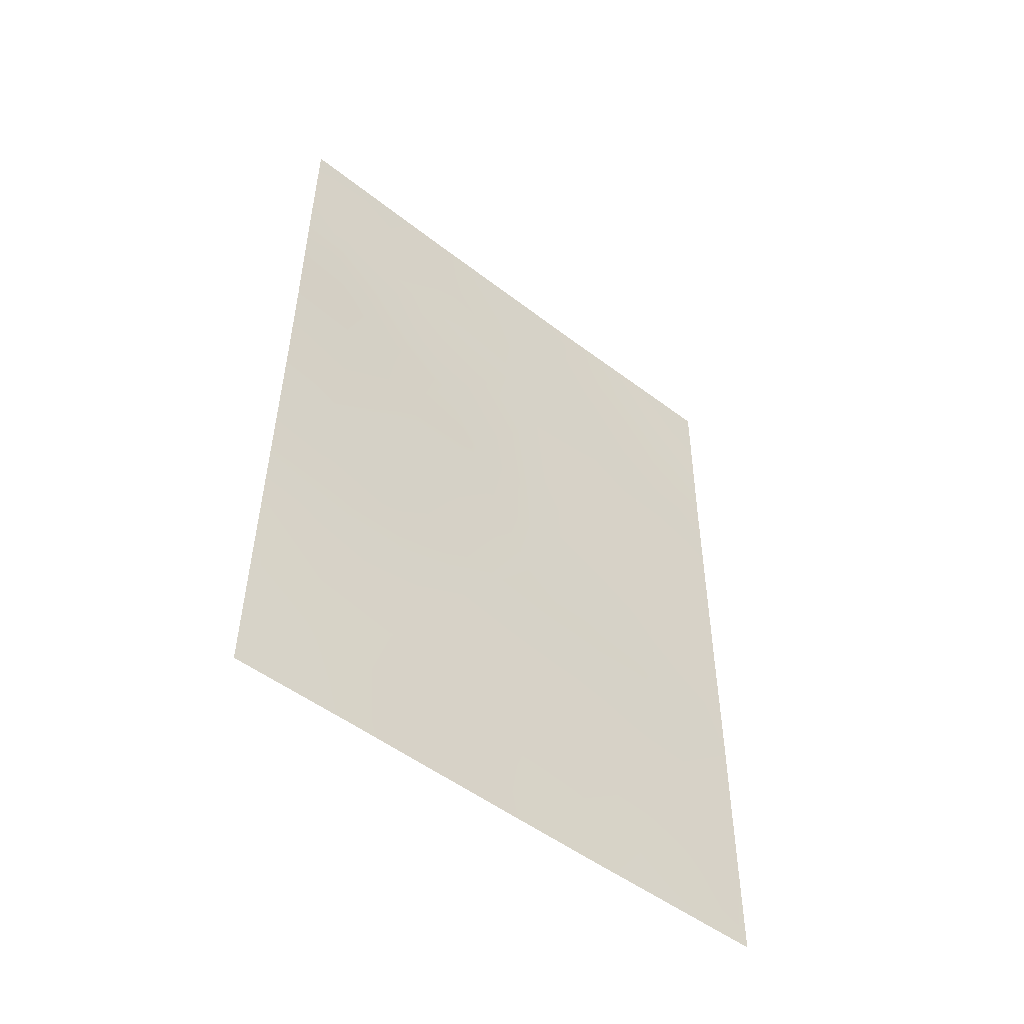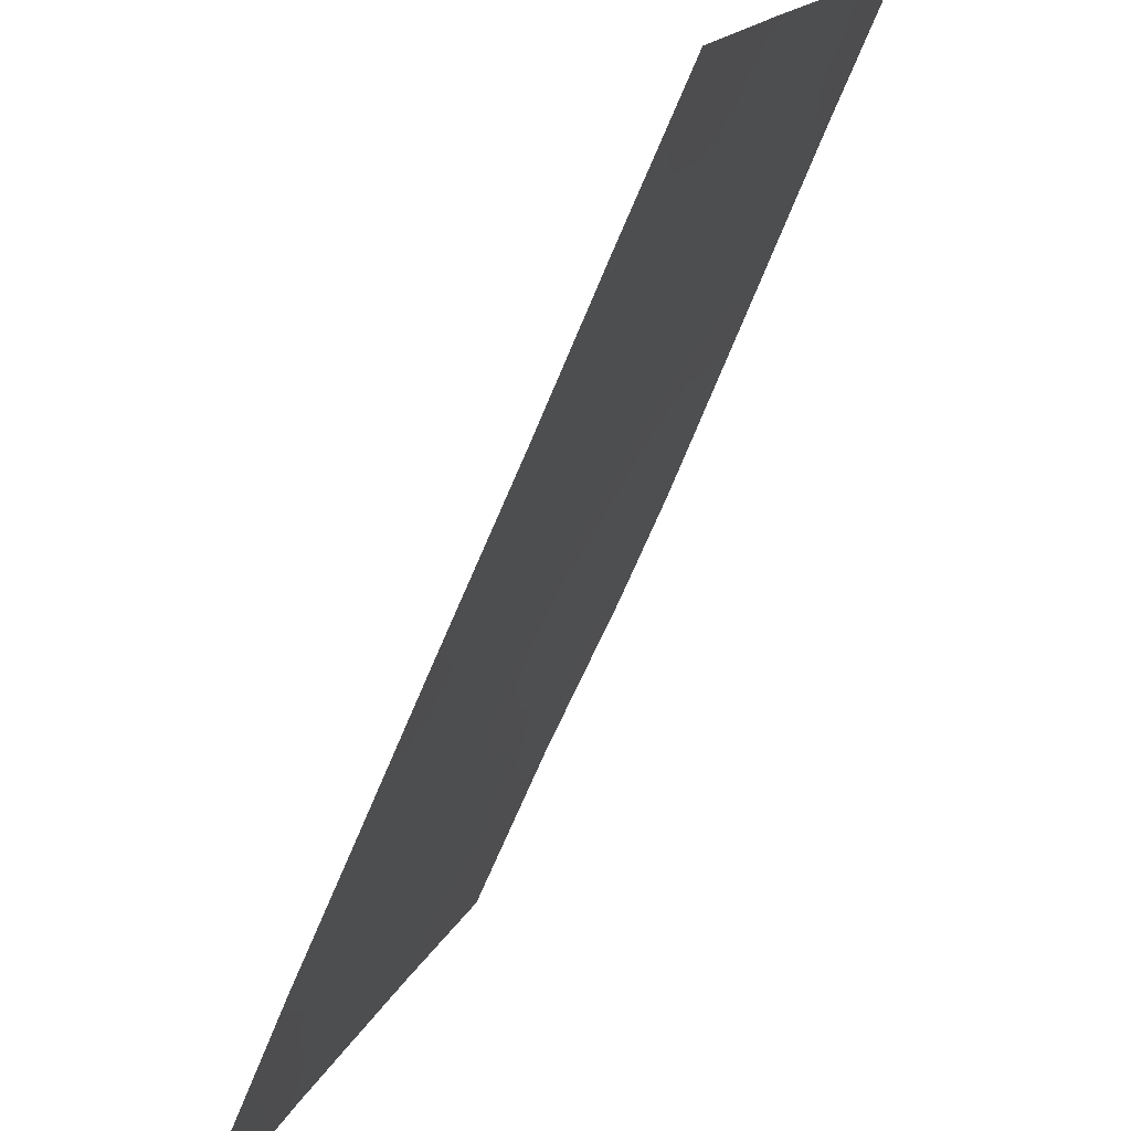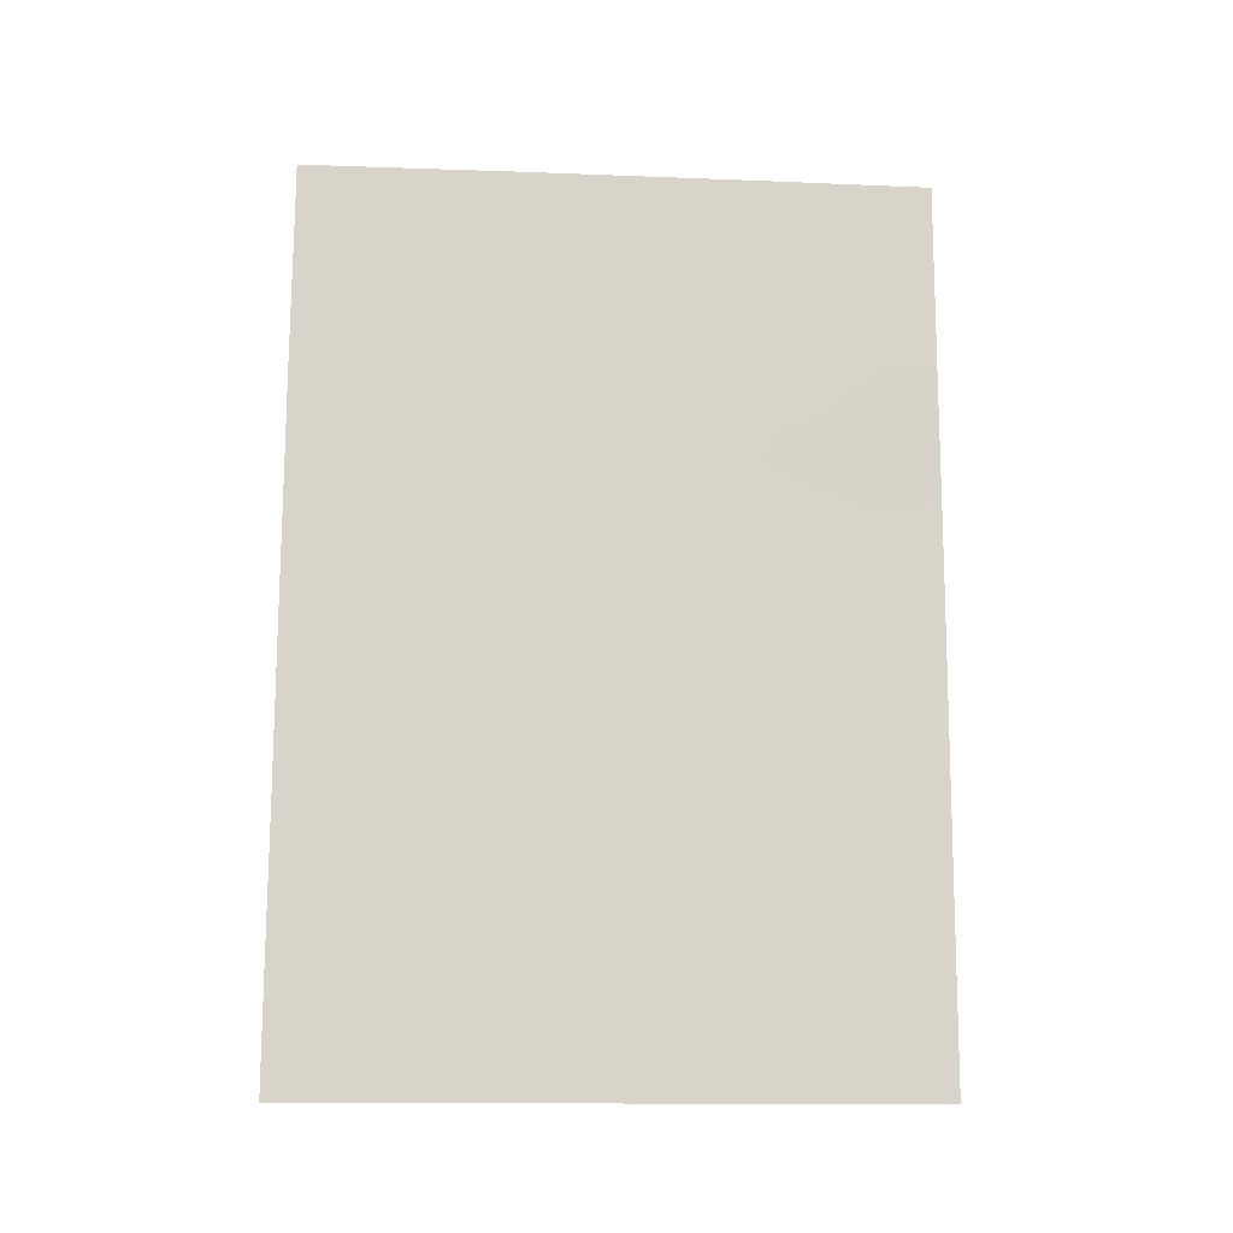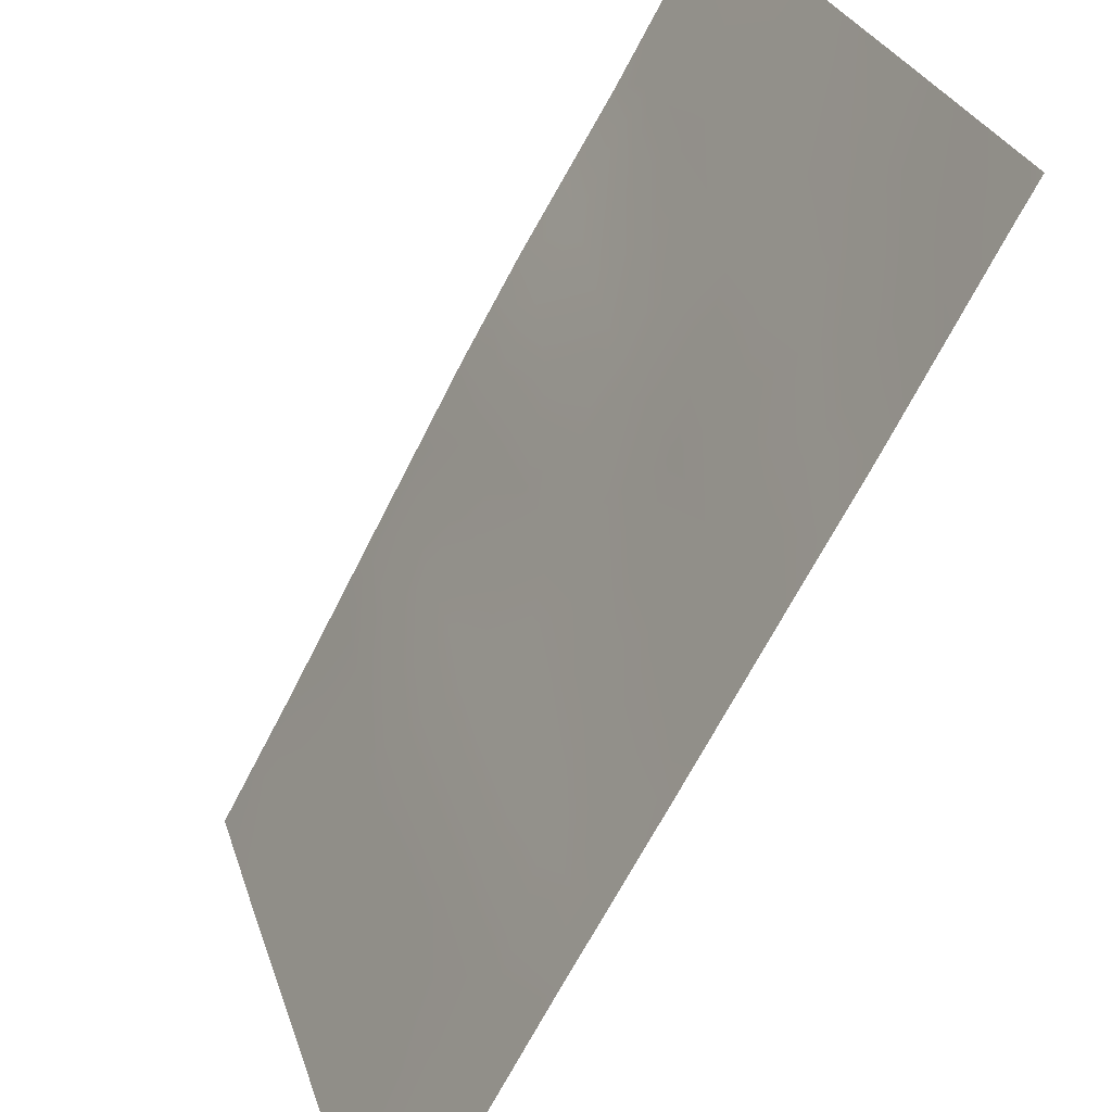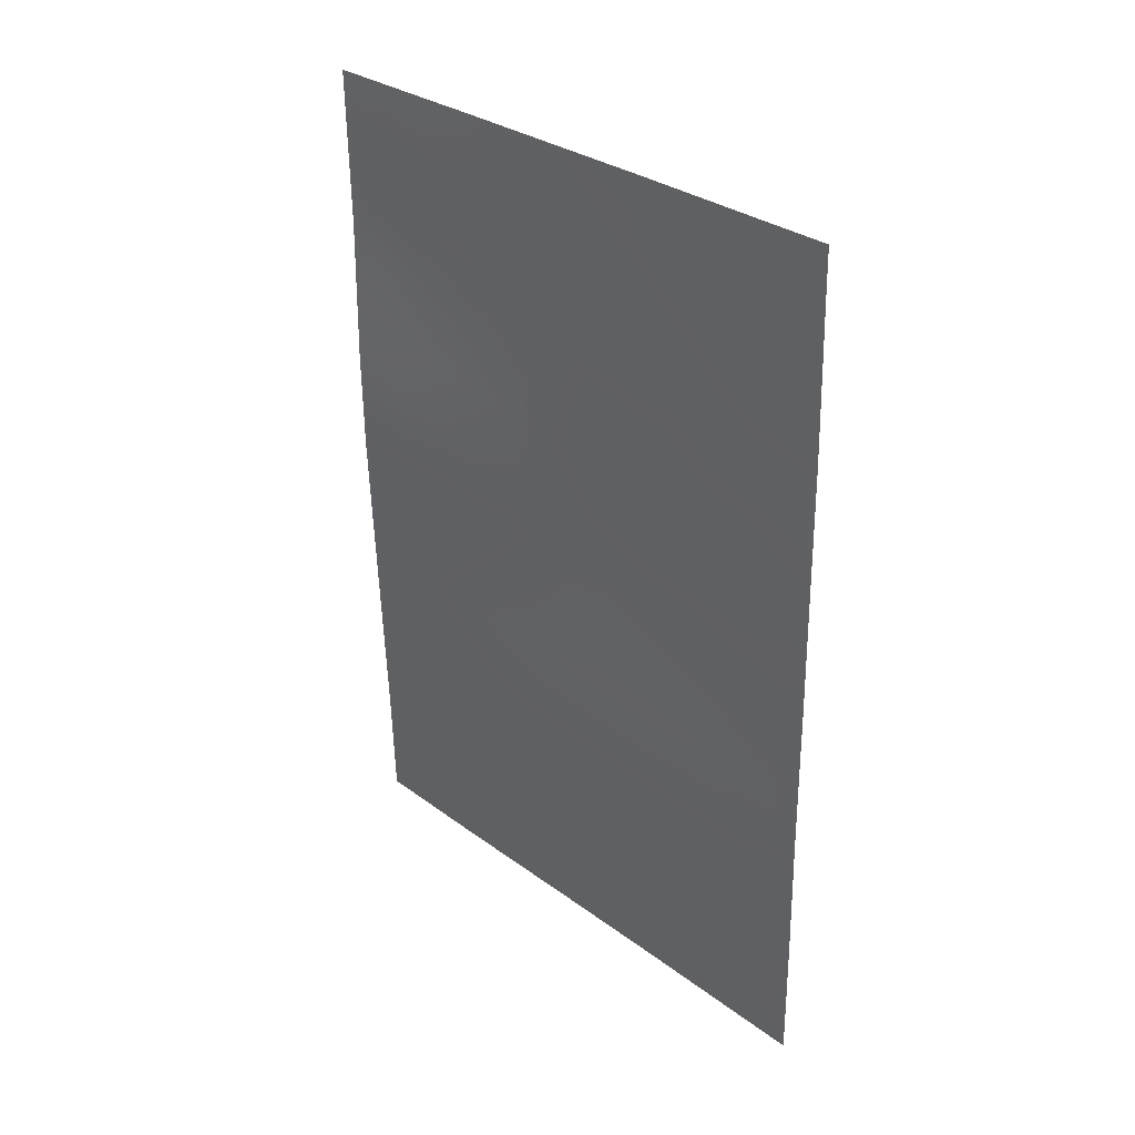
<metadata>
{"format":"obj","ext":"obj","renderer":"f3d","projection":"perspective","resolution":1024,"background":"white","views":[{"elev":-51.5,"azim":-111.6,"up":"+Z"},{"elev":-67.0,"azim":156.8,"up":"+Y"},{"elev":-13.0,"azim":103.3,"up":"+Z"},{"elev":-71.3,"azim":-28.9,"up":"+Y"},{"elev":31.4,"azim":-25.8,"up":"+Z"}]}
</metadata>
<code>
v 88.08 94.85 43.14
v 87.79 95.69 44.9
v 87.03 98.28 38
v 89.01 92 43.7
v 88.71 92.93 43.12
v 88.42 93.58 48.5
v 88.96 92 47.23
v 87.44 96.78 43.23
v 86.25 100 45.74
v 87.24 97.08 50
v 86.27 100 44.32
v 89.02 92 41.59
v 88.34 94.08 41.45
v 88.91 92 49.53
v 88.71 92.59 50
v 86.25 100 49.98
v 86.28 100 47.81
v 86.43 100 39.71
v 88.16 94.46 46.6
v 87.74 95.88 41.47
v 88.02 94.73 50
v 88.98 92 45.63
v 86.25 100 50
v 86.25 100 50
v 87.03 97.72 50
v 89.06 92 39.76
v 88.6 93.4 39.76
v 86.47 100 38
v 88.25 94.59 38
v 86.77 98.6 47.29
v 86.35 100 41.91
v 88.9 92 50
v 89.08 92 38
v 88.93 92.46 38
v 87.73 96.15 38
v 87.77 95.55 48.4
v 86.84 98.5 43.18
v 88.46 93.66 44.53
v 87.44 96.6 46.81
v 88.02 95.16 39.74
v 87.11 97.79 41.56
v 86.96 98.02 45.07
v 87.42 96.97 39.79
v 88.79 92.71 42.23
v 88.51 93.56 42.27
v 88.65 93.13 41.47
v 88.93 92 48.38
v 88.67 92.85 48
v 86.26 100 48.9
v 86.75 99.01 40.04
v 86.73 99.14 38.94
v 86.97 98.4 39.15
v 88.21 94.47 42.29
v 88.38 93.95 43.08
v 89.01 92 42.65
v 87.63 95.91 50
v 87.53 96.25 49.17
v 87.94 95.02 49.21
v 88.62 92.93 49.12
v 88.36 93.66 50
v 88.27 94.02 49.23
v 86.81 98.38 49.09
v 87.18 97.29 48.93
v 88.18 94.62 40.6
v 88.3 94.29 39.74
v 88.47 93.72 40.61
v 86.45 100 38.86
v 86.75 99.14 38
v 88.44 93.95 38.88
v 88.14 94.85 38.87
v 86.46 99.39 49.36
v 86.64 98.86 50
v 87.98 94.96 47.54
v 87.63 96.02 47.61
v 87.81 95.51 46.68
v 88.73 92.82 44.14
v 88.51 93.52 43.75
v 86.26 100 45.03
v 86.59 99.08 44.62
v 86.58 99.09 45.51
v 86.39 100 40.81
v 86.63 99.25 41.05
v 87.24 97.57 38.94
v 87.1 97.92 39.9
v 87.91 95.37 42.32
v 88.04 94.98 41.45
v 87.94 95.26 44
v 87.6 96.28 44.08
v 87.76 95.8 43.19
v 89.07 92 38.88
v 88.96 92.33 38.88
v 88.86 92.6 39.77
v 88.73 93.03 38.88
v 88.12 94.49 48.42
v 86.49 99.4 47.45
v 86.95 98.01 48.03
v 87.38 97.22 38
v 87.57 96.6 38.89
v 88.97 92 46.43
v 88.66 92.93 46.97
v 88.66 92.95 46.04
v 88.35 93.84 47.55
v 88.14 94.64 44.76
v 88.36 93.9 45.58
v 87.99 95.03 45.72
v 89.04 92 40.67
v 88.78 92.8 40.65
v 86.27 100 46.78
v 86.54 99.22 46.49
v 87.86 95.69 38.88
v 87.72 96.05 39.75
v 86.95 98.34 40.82
v 87.27 97.36 40.69
v 86.77 98.8 41.71
v 87.47 96.45 48.4
v 86.89 98.3 44
v 87.12 97.72 43.22
v 87.23 97.33 44.12
v 86.59 99.18 43.66
v 86.31 100 43.11
v 86.64 99.14 42.64
v 86.96 98.2 42.42
v 87.28 97.27 42.37
v 88.7 92.89 45.09
v 88.99 92 44.67
v 88.25 94.3 43.88
v 87.29 97.01 47.79
v 87.1 97.62 47.01
v 87.6 96.31 42.35
v 86.87 98.29 46.21
v 87.62 96.15 45.85
v 87.22 97.26 45.98
v 87.4 96.8 45
v 87.99 95.37 38
v 87.88 95.51 40.6
v 87.43 96.82 41.5
v 88.59 93.52 38
v 87.58 96.42 40.63
v 86.51 99.29 48.21
v 88.42 93.66 46.54
f 44 45 46
f 47 59 48
f 49 139 71
f 50 51 52
f 53 45 54
f 44 55 5
f 23 16 24
f 64 65 66
f 67 68 51
f 69 65 70
f 73 74 75
f 76 77 5
f 78 79 80
f 81 50 82
f 52 83 84
f 53 85 86
f 87 88 89
f 15 14 32
f 90 26 91
f 92 93 91
f 97 98 83
f 99 100 101
f 48 102 100
f 103 104 105
f 106 107 92
f 94 73 102
f 108 109 95
f 110 111 98
f 112 84 113
f 82 112 114
f 115 57 63
f 116 117 118
f 119 120 121
f 122 123 117
f 124 101 104
f 76 125 124
f 126 103 87
f 115 127 74
f 128 127 96
f 126 54 77
f 89 129 85
f 79 119 116
f 80 130 109
f 131 132 133
f 134 70 110
f 107 46 66
f 64 86 135
f 129 123 136
f 131 105 75
f 69 137 93
f 122 121 114
f 135 138 111
f 130 132 128
f 133 118 88
f 138 136 113
f 12 44 46
f 44 5 45
f 46 45 13
f 7 47 48
f 47 14 59
f 49 17 139
f 50 18 51
f 52 51 3
f 1 53 54
f 53 13 45
f 54 45 5
f 44 12 55
f 5 55 4
f 21 56 58
f 56 10 57
f 6 59 61
f 59 15 60
f 61 60 21
f 25 62 63
f 13 64 66
f 64 40 65
f 66 65 27
f 18 67 51
f 67 28 68
f 51 68 3
f 29 69 70
f 69 27 65
f 70 65 40
f 16 71 24
f 71 16 49
f 71 62 72
f 62 25 72
f 71 72 24
f 73 36 74
f 75 74 39
f 4 76 5
f 76 38 77
f 9 78 80
f 78 11 79
f 80 79 42
f 31 81 82
f 81 18 50
f 50 52 84
f 52 3 83
f 84 83 43
f 13 53 86
f 53 1 85
f 86 85 20
f 1 87 89
f 87 2 88
f 89 88 8
f 33 91 34
f 91 33 90
f 26 92 91
f 92 27 93
f 91 93 34
f 58 36 94
f 61 94 6
f 30 96 139
f 96 63 62
f 10 25 63
f 3 97 83
f 97 35 98
f 83 98 43
f 22 99 101
f 99 7 100
f 7 48 100
f 48 6 102
f 100 102 140
f 2 103 105
f 103 38 104
f 105 104 19
f 26 106 92
f 106 12 107
f 92 107 27
f 6 94 102
f 94 36 73
f 102 73 19
f 17 108 95
f 108 9 109
f 95 109 30
f 35 110 98
f 110 40 111
f 98 111 43
f 41 112 113
f 112 50 84
f 113 84 43
f 31 82 114
f 82 50 112
f 114 112 41
f 115 36 57
f 63 57 10
f 42 116 118
f 116 37 117
f 118 117 8
f 37 119 121
f 119 11 120
f 121 120 31
f 37 122 117
f 122 41 123
f 117 123 8
f 38 124 104
f 124 22 101
f 104 101 140
f 38 76 124
f 76 4 125
f 124 125 22
f 1 126 87
f 126 38 103
f 87 103 2
f 36 115 74
f 115 63 127
f 74 127 39
f 30 128 96
f 128 39 127
f 96 127 63
f 38 126 77
f 126 1 54
f 77 54 5
f 1 89 85
f 89 8 129
f 85 129 20
f 42 79 116
f 79 11 119
f 116 119 37
f 9 80 109
f 80 42 130
f 109 130 30
f 2 131 133
f 131 39 132
f 133 132 42
f 35 134 110
f 134 29 70
f 110 70 40
f 27 107 66
f 107 12 46
f 66 46 13
f 40 64 135
f 64 13 86
f 135 86 20
f 20 129 136
f 129 8 123
f 136 123 41
f 39 131 75
f 131 2 105
f 75 105 19
f 15 59 14
f 27 69 93
f 69 29 137
f 93 137 34
f 41 122 114
f 122 37 121
f 114 121 31
f 40 135 111
f 135 20 138
f 111 138 43
f 30 130 128
f 130 42 132
f 128 132 39
f 2 133 88
f 133 42 118
f 88 118 8
f 43 138 113
f 138 20 136
f 113 136 41
f 48 59 6
f 61 59 60
f 19 73 75
f 96 62 139
f 95 30 139
f 139 62 71
f 101 100 140
f 140 102 19
f 104 140 19
f 58 56 57
f 58 57 36
f 58 94 61
f 21 58 61
f 139 17 95

</code>
